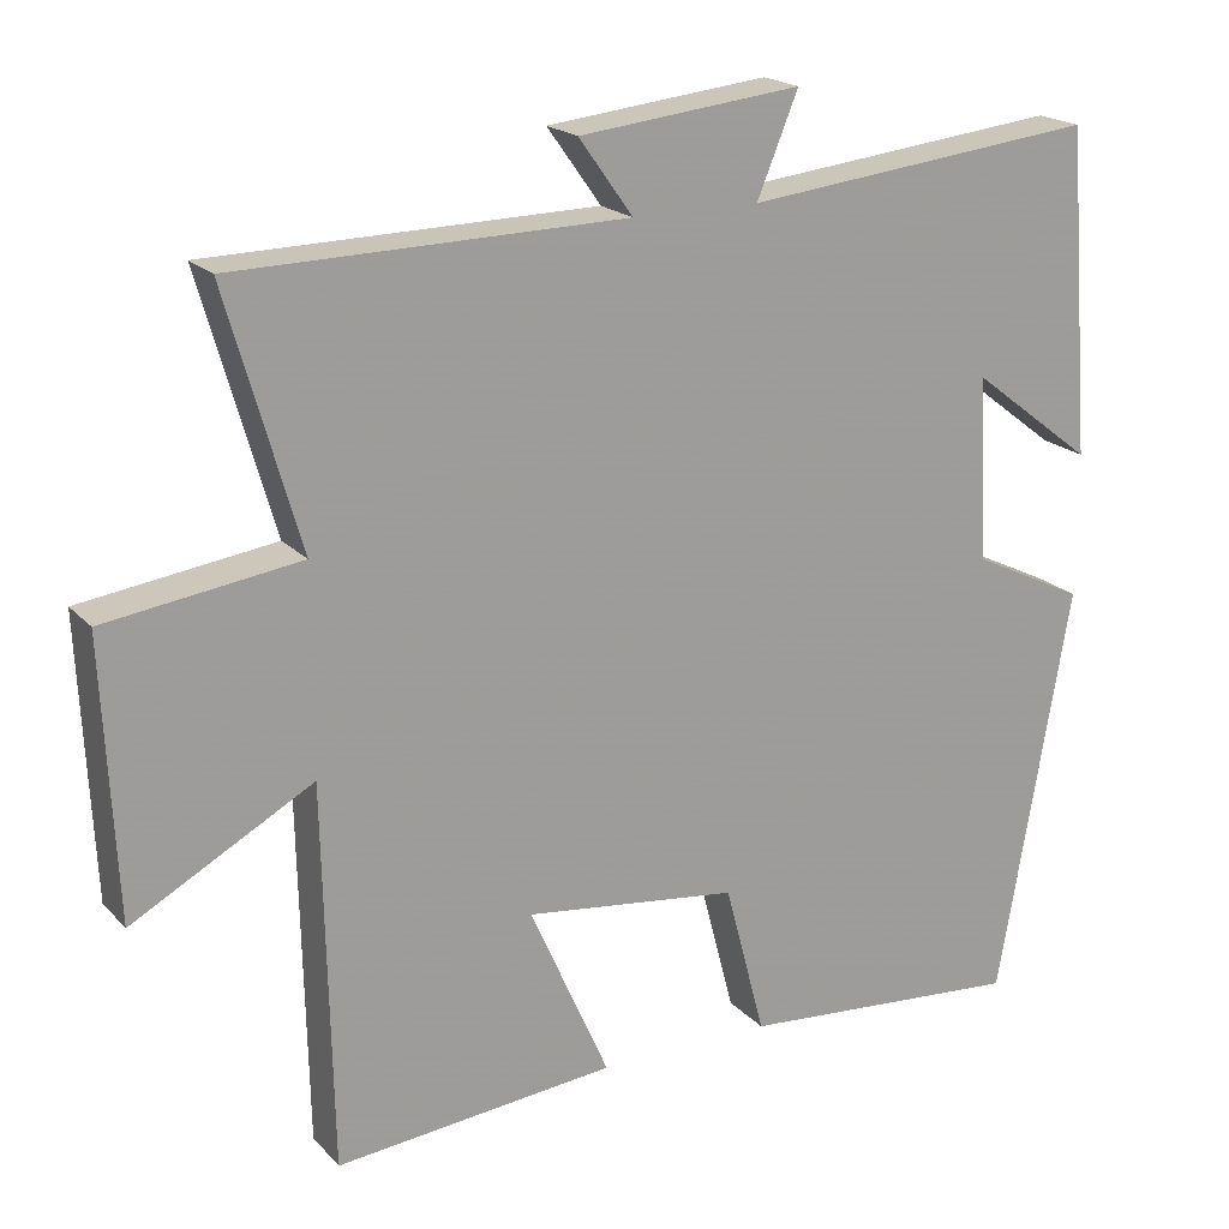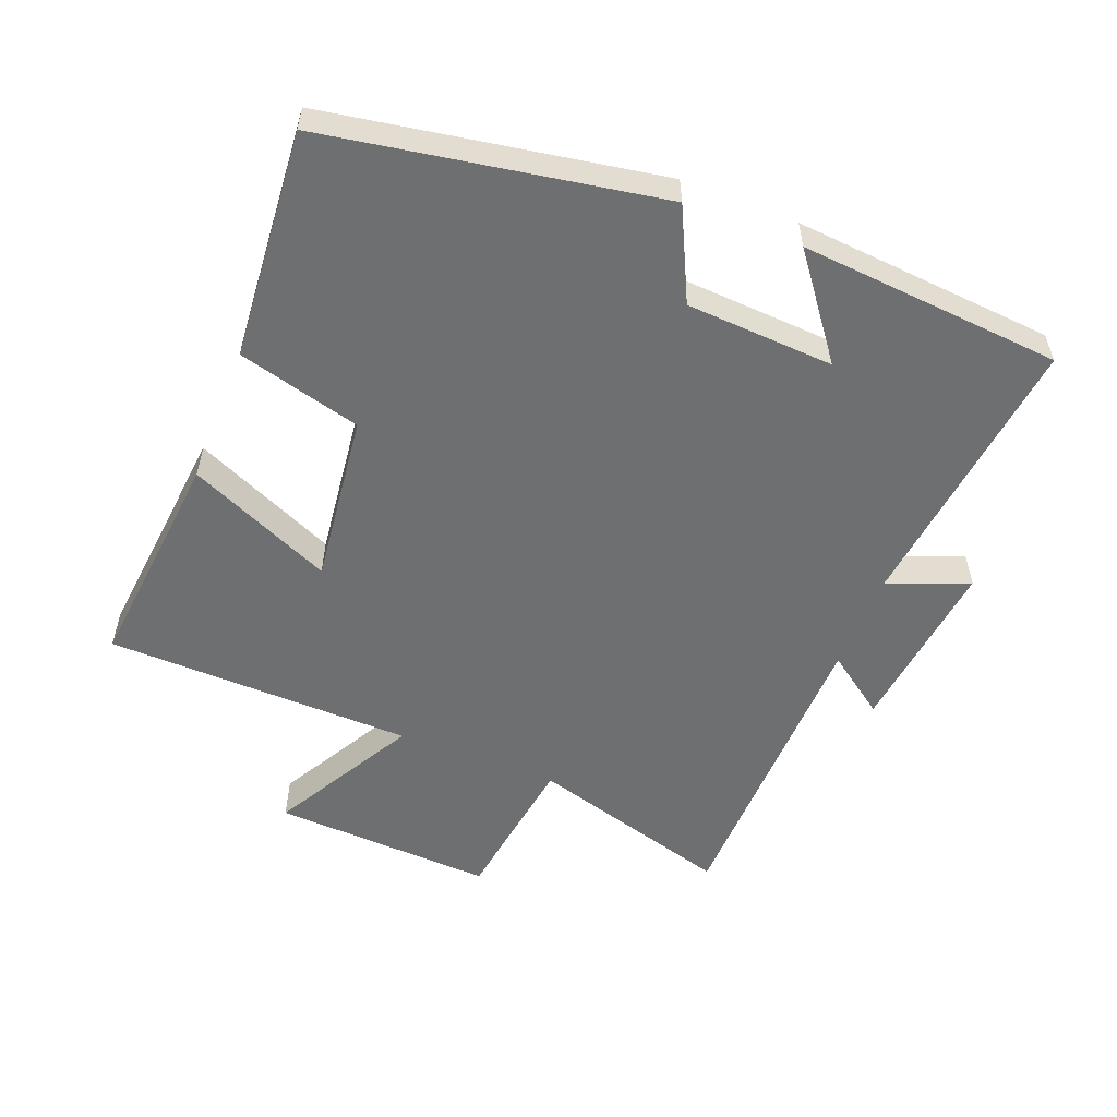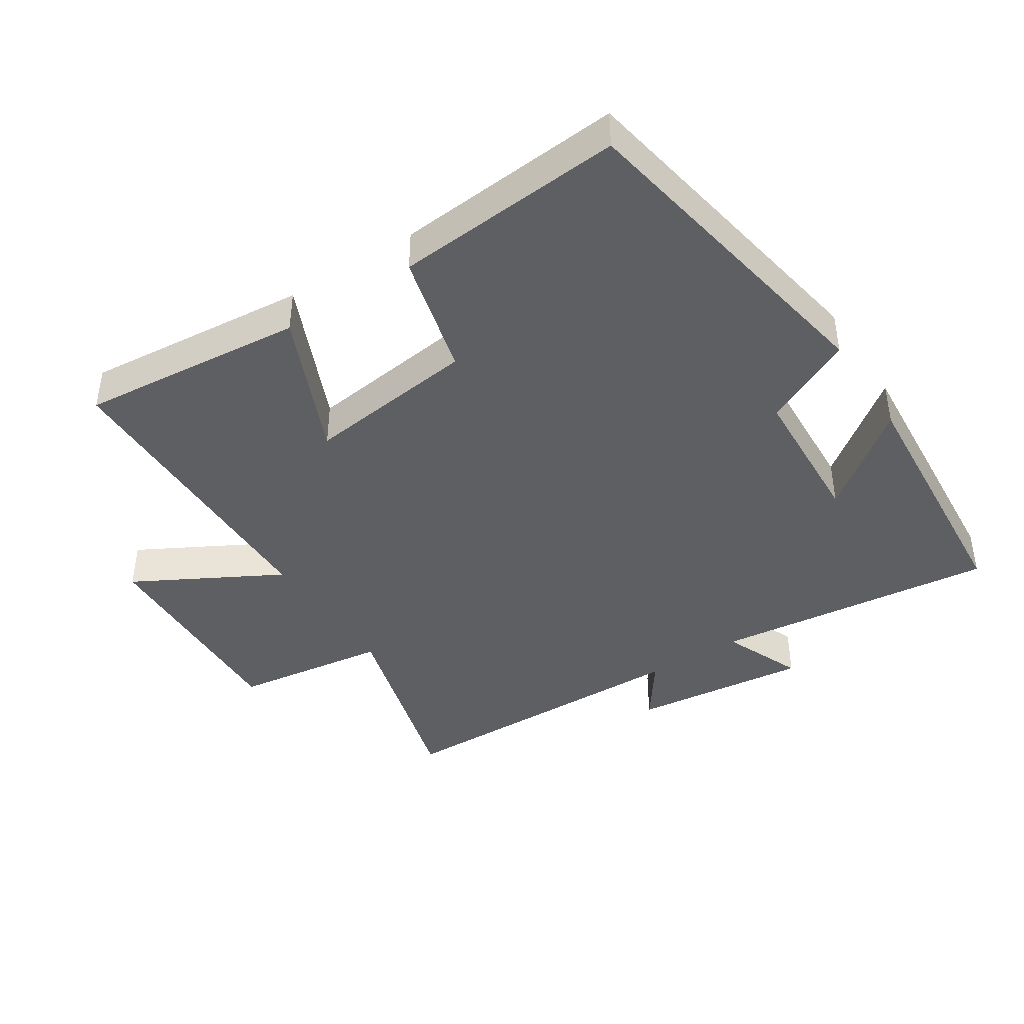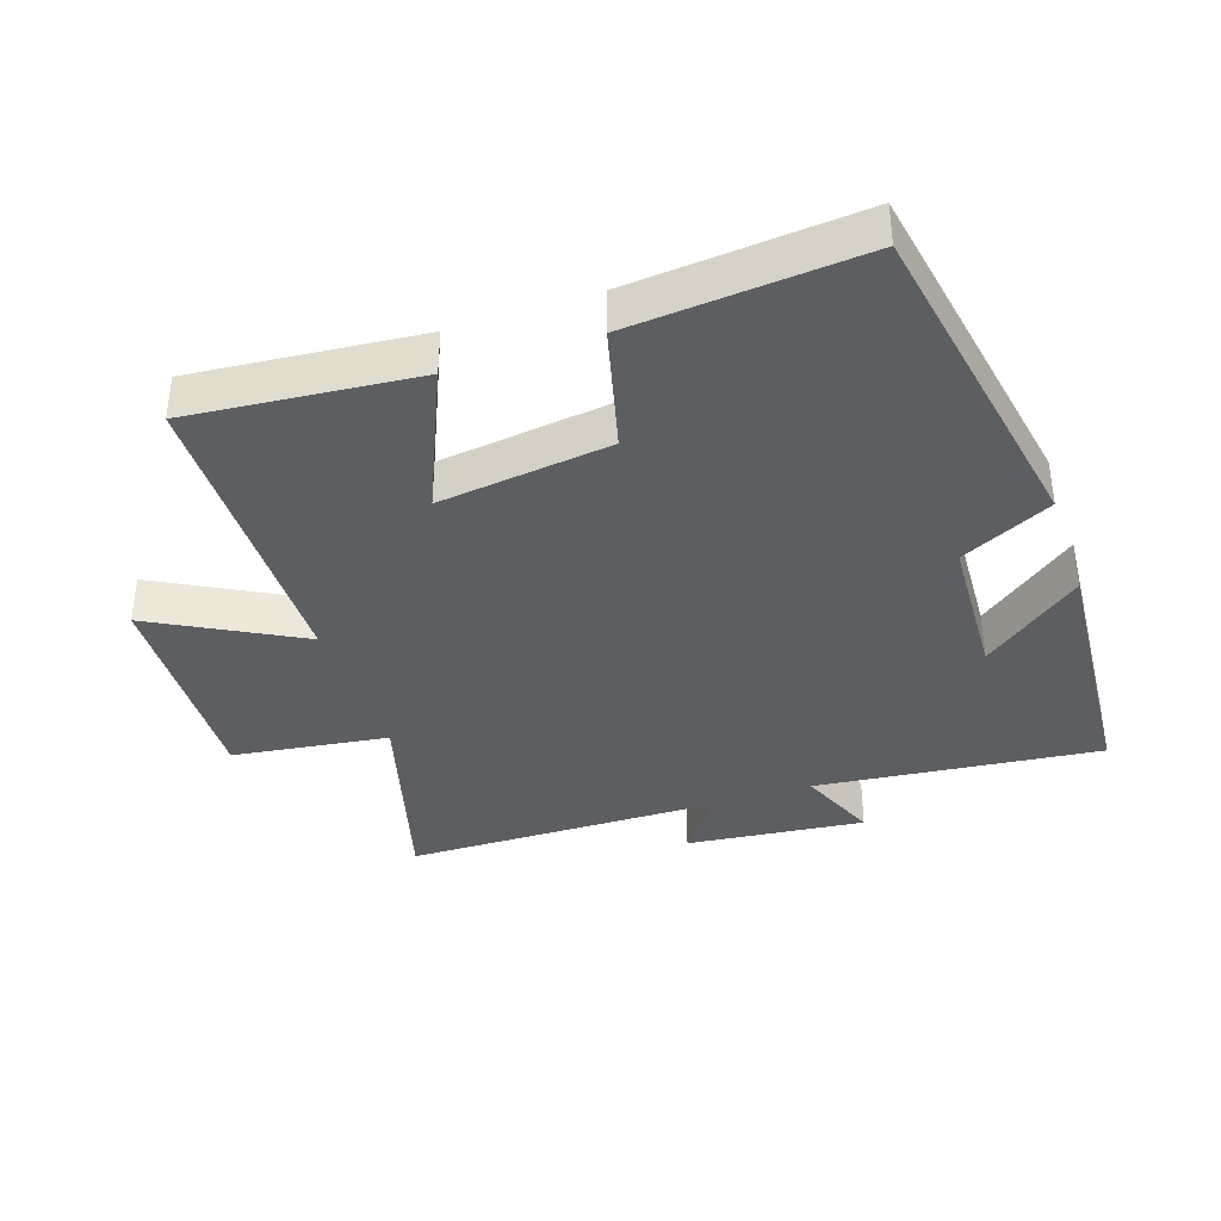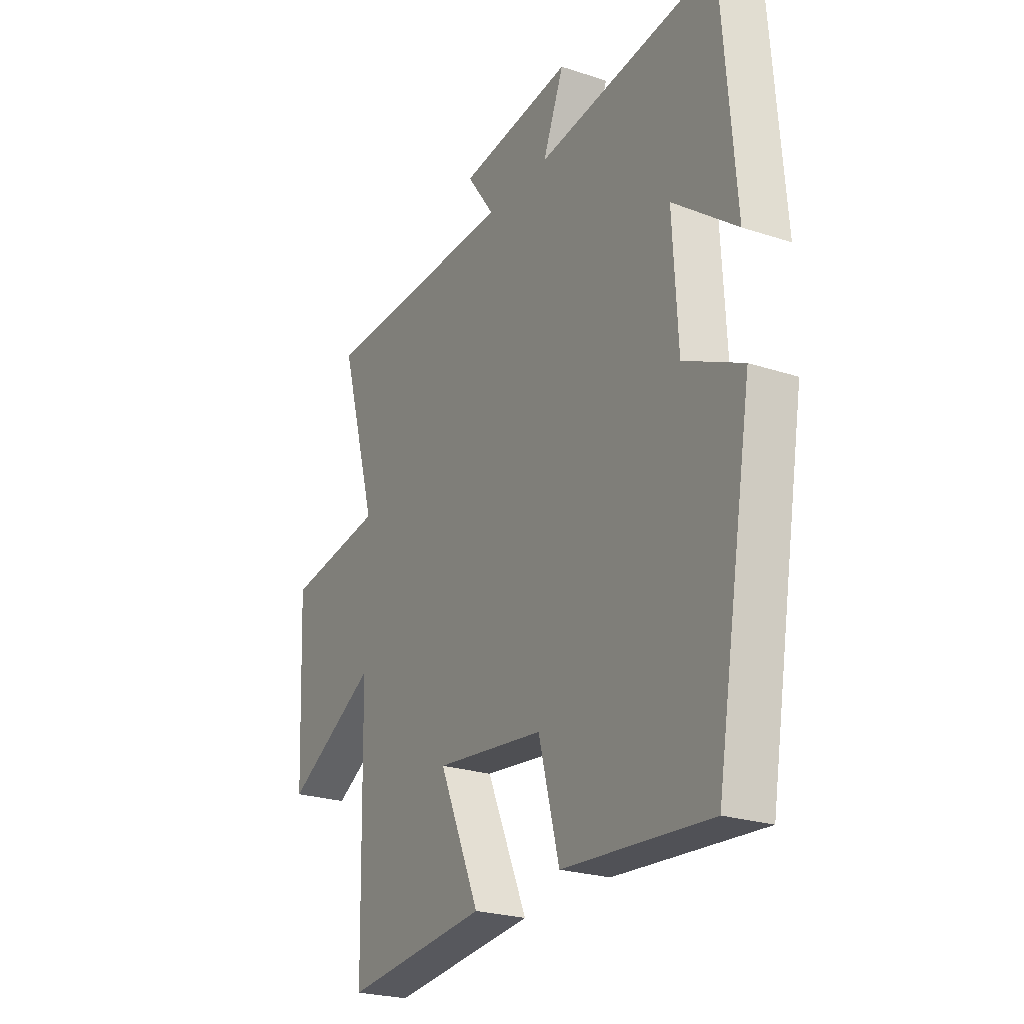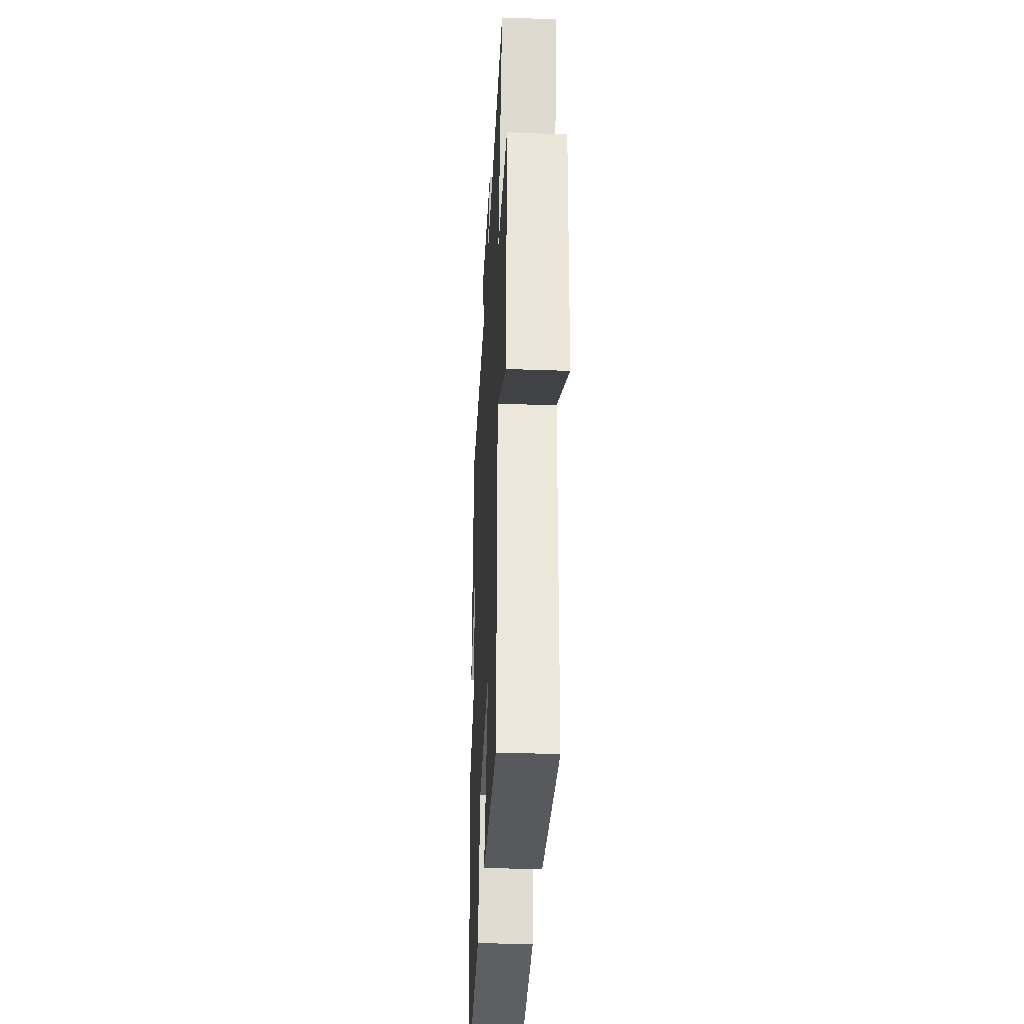
<metadata>
{"format":"obj","ext":"obj","renderer":"f3d","projection":"perspective","resolution":1024,"background":"white","views":[{"elev":19.5,"azim":150.8,"up":"+Z"},{"elev":-54.6,"azim":-111.6,"up":"+Y"},{"elev":-41.8,"azim":-146.9,"up":"+Y"},{"elev":-37.6,"azim":-161.1,"up":"+Y"},{"elev":-24.3,"azim":-118.5,"up":"+Z"},{"elev":-34.9,"azim":87.3,"up":"+Z"}]}
</metadata>
<code>
v 0.589 0.07 0.492
v 0.5 0.07 0.182
v 0.736 0.07 0.149
v 0.72 0.07 -0.187
v 0.5 0.07 -0.066
v 0.49 0.07 -0.533
v 0.148 0.07 -0.5
v 0.245 0.07 -0.281
v -0.015 0.07 -0.313
v -0.064 0.07 -0.5
v -0.412 0.07 -0.528
v -0.5 0.07 -0.025
v -0.362 0.07 0.042
v -0.35 0.07 0.266
v -0.5 0.07 0.151
v -0.469 0.07 0.548
v -0.039 0.07 0.5
v -0.089 0.07 0.622
v 0.181 0.07 0.592
v 0.115 0.07 0.5
v 0.589 0 0.492
v 0.5 0 0.182
v 0.736 0 0.149
v 0.72 0 -0.187
v 0.5 0 -0.066
v 0.49 0 -0.533
v 0.148 0 -0.5
v 0.245 0 -0.281
v -0.015 0 -0.313
v -0.064 0 -0.5
v -0.412 0 -0.528
v -0.5 0 -0.025
v -0.362 0 0.042
v -0.35 0 0.266
v -0.5 0 0.151
v -0.469 0 0.548
v -0.039 0 0.5
v -0.089 0 0.622
v 0.181 0 0.592
v 0.115 0 0.5
f 17 18 19 20
f 17 20 1 2
f 16 17 2
f 14 15 16
f 14 16 2
f 13 14 2 3
f 9 10 11 12
f 8 9 12 13
f 5 6 7 8
f 5 8 13 3
f 3 4 5
f 40 39 38 37
f 22 21 40 37
f 22 37 36
f 36 35 34
f 22 36 34
f 23 22 34 33
f 32 31 30 29
f 33 32 29 28
f 28 27 26 25
f 23 33 28 25
f 25 24 23
f 1 21 22 2
f 2 22 23 3
f 3 23 24 4
f 4 24 25 5
f 5 25 26 6
f 6 26 27 7
f 7 27 28 8
f 8 28 29 9
f 9 29 30 10
f 10 30 31 11
f 11 31 32 12
f 12 32 33 13
f 13 33 34 14
f 14 34 35 15
f 15 35 36 16
f 16 36 37 17
f 17 37 38 18
f 18 38 39 19
f 19 39 40 20
f 20 40 21 1

</code>
